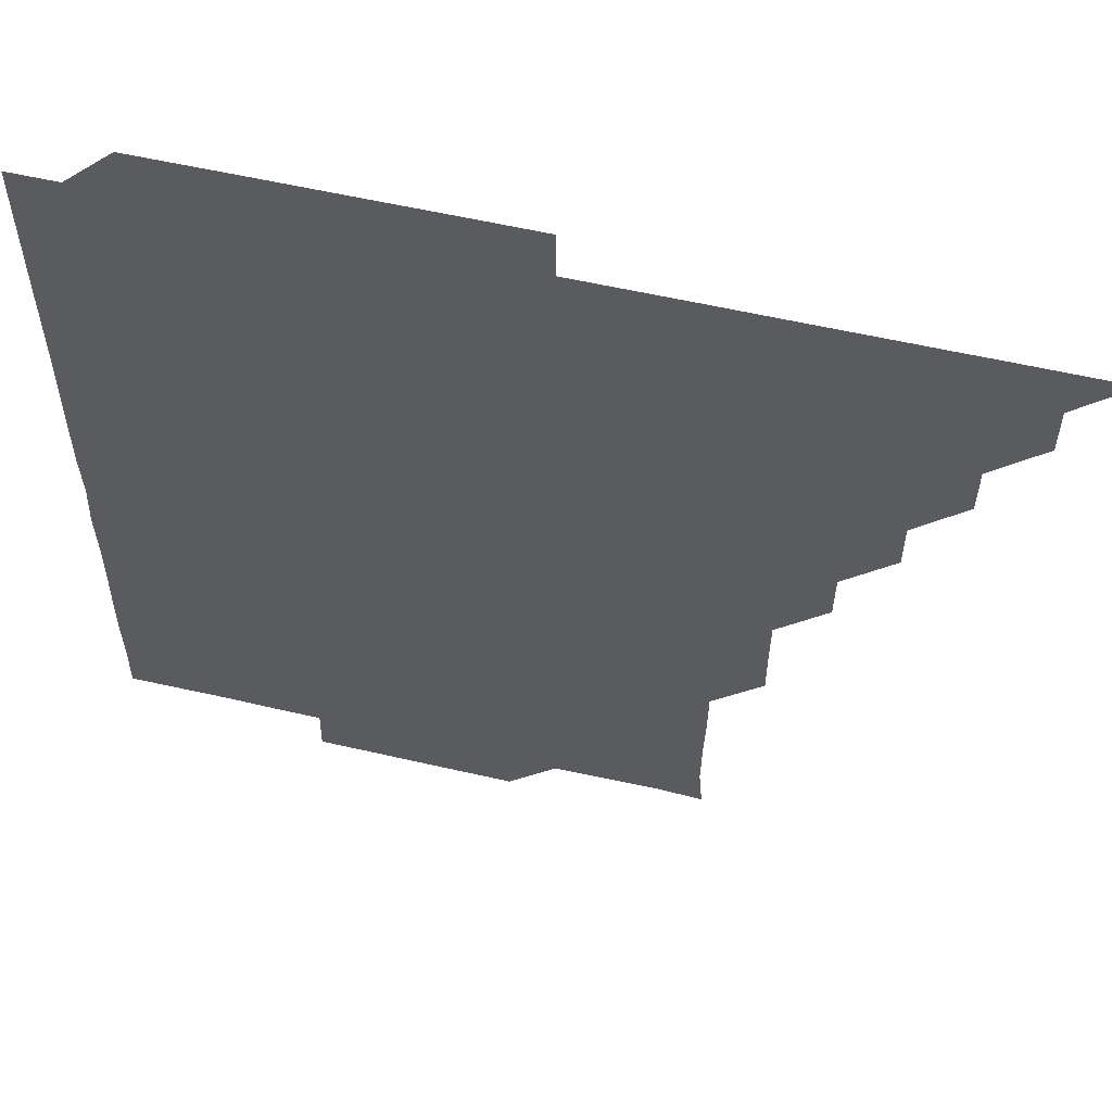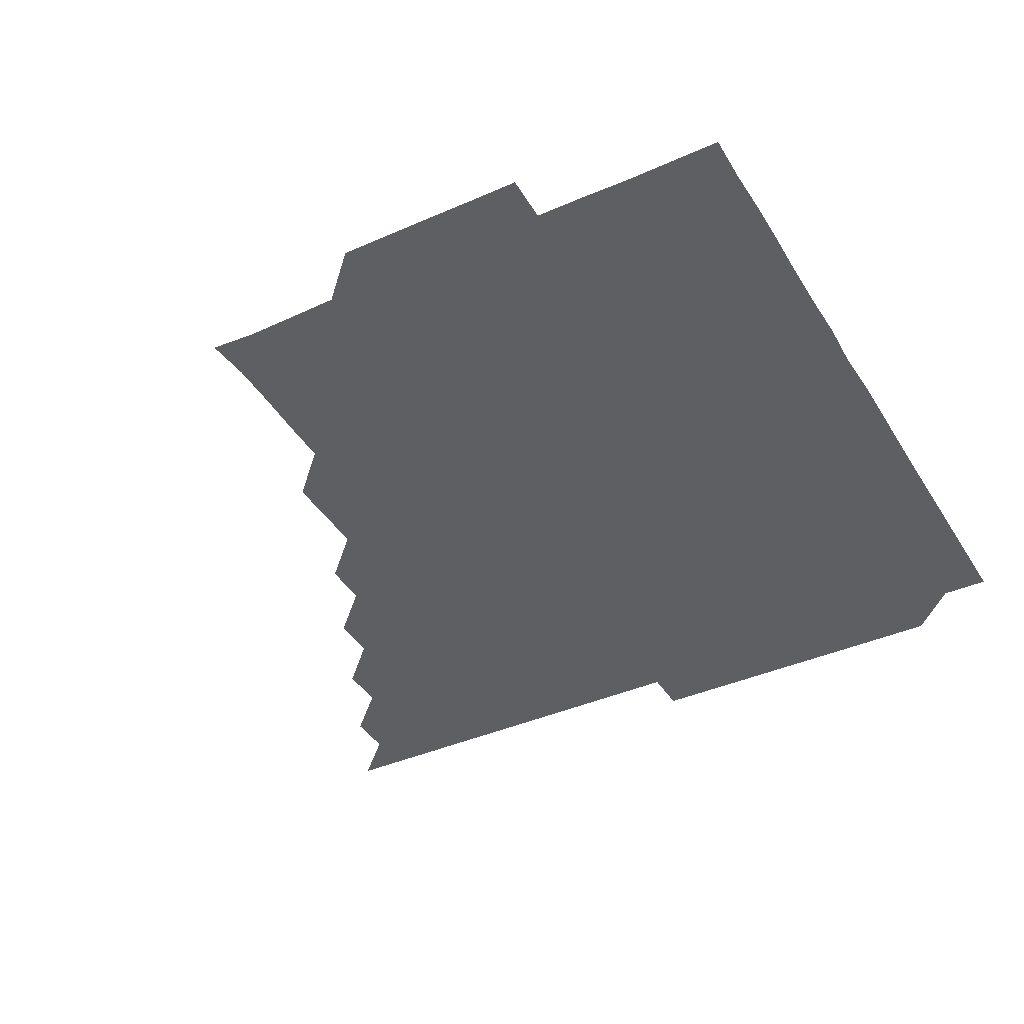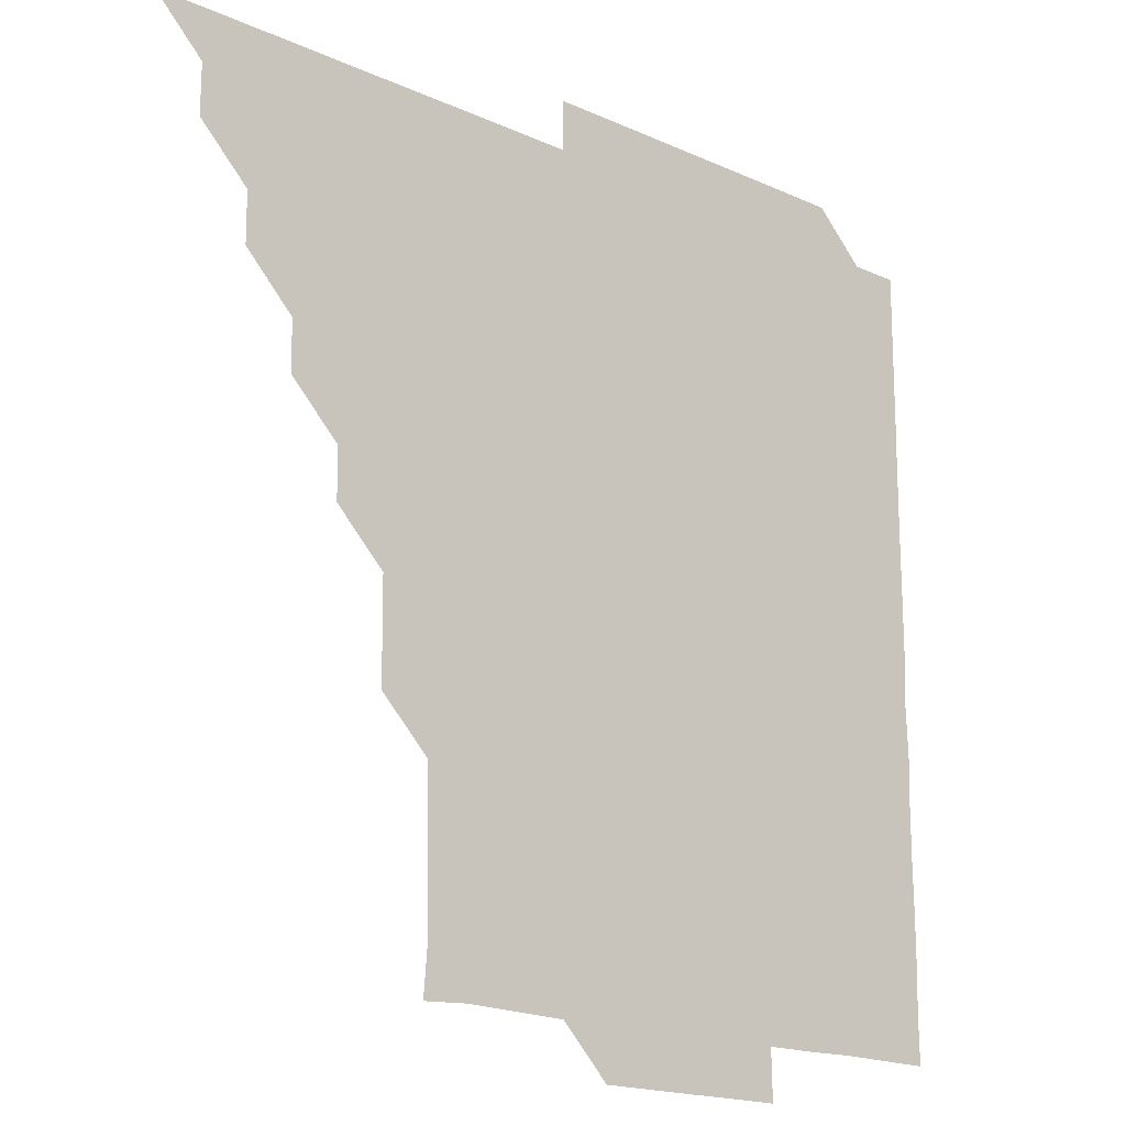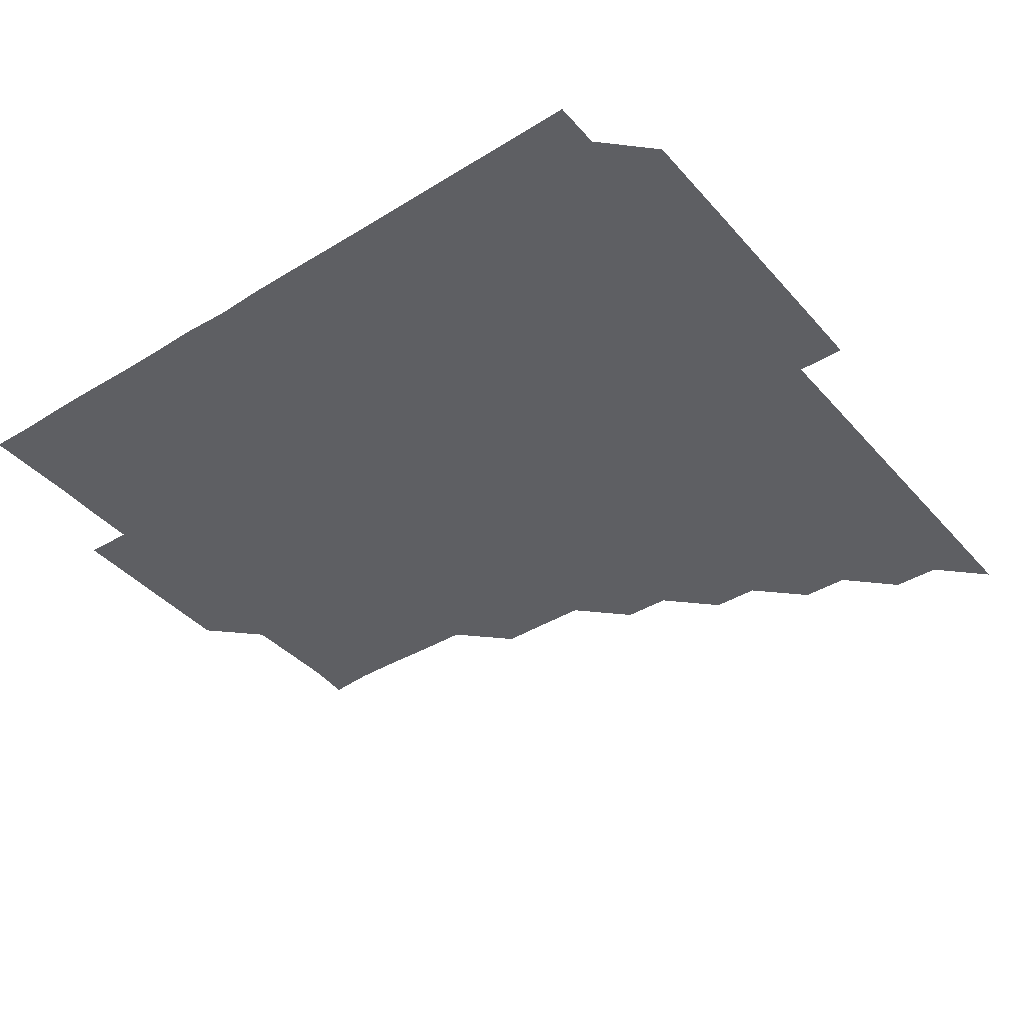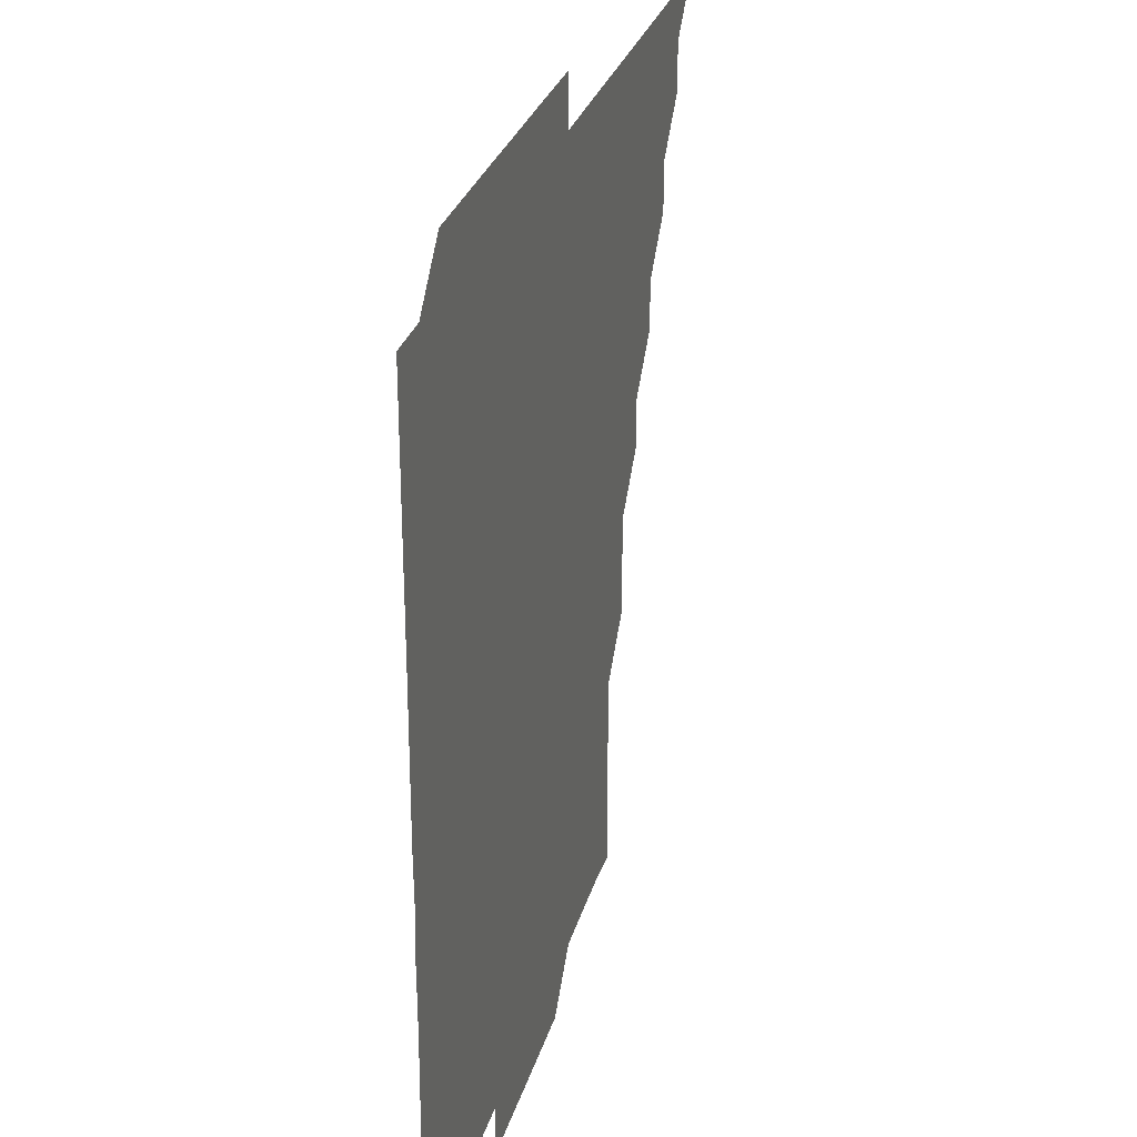
<metadata>
{"format":"obj","ext":"obj","renderer":"f3d","projection":"perspective","resolution":1024,"background":"white","views":[{"elev":57.5,"azim":-166.5,"up":"+Y"},{"elev":-39.9,"azim":28.7,"up":"+Z"},{"elev":-17.7,"azim":-41.8,"up":"+Y"},{"elev":-40.8,"azim":127.0,"up":"+Z"},{"elev":28.4,"azim":104.8,"up":"+Y"}]}
</metadata>
<code>
v 436 391 0
v 451 361 0
v 451 376 0
v 451 391 0
v 466.1 330.9 0
v 466 346 0
v 466 361 0
v 466 376 0
v 466 391 0
v 481 300.9 0
v 481 315.7 0
v 481.1 331.1 0
v 481 346 0
v 481 361 0
v 481 376 0
v 481 391 0
v 496.2 270.8 0
v 496 285.8 0
v 496 301.1 0
v 496.1 316.1 0
v 496 331 0
v 496 346 0
v 496 361 0
v 496 376 0
v 496 391 0
v 511.2 225.7 0
v 511.3 240.7 0
v 511.1 255.8 0
v 511.1 271 0
v 511 286.1 0
v 511 301 0
v 511 316.1 0
v 511 331 0
v 511 346 0
v 511 361 0
v 511 376 0
v 511 391 0
v 525.9 150.8 0
v 527 164.9 0
v 526.9 180.5 0
v 526.4 195.6 0
v 526.2 210.6 0
v 526 226 0
v 526 241.2 0
v 526 255.9 0
v 526 271.2 0
v 526 286 0
v 526 301 0
v 526 316 0
v 526 331 0
v 526 346 0
v 526 361 0
v 526 376 0
v 526 391 0
v 540.1 151.6 0
v 541.1 166.1 0
v 540.9 181 0
v 541 196.1 0
v 541.1 211.2 0
v 541.1 226.1 0
v 540.9 240.9 0
v 541.1 256.1 0
v 541 271 0
v 541 286 0
v 541 301.1 0
v 541 316 0
v 541 331 0
v 541 346 0
v 541 361 0
v 541 376 0
v 541 391 0
v 555.3 151.2 0
v 556.1 166.3 0
v 556 181 0
v 555.9 196.2 0
v 556.1 211.1 0
v 556 226 0
v 556 241 0
v 556.1 256.1 0
v 556 271.1 0
v 556 286 0
v 556 301 0
v 556 316 0
v 556.1 331.1 0
v 556 346 0
v 556 361 0
v 556 376 0
v 556 391 0
v 571.2 150.8 0
v 570.9 166.3 0
v 571.1 181.2 0
v 570.9 196.2 0
v 571.6 211 0
v 570.9 226.2 0
v 571.2 240.9 0
v 571 256.2 0
v 571 270.9 0
v 571 286 0
v 571 301.1 0
v 571 316 0
v 571 331 0
v 571 346 0
v 571 361 0
v 571 376 0
v 571 391 0
v 571.1 406 0
v 585.8 135.8 0
v 586.1 151.2 0
v 586.1 166 0
v 585.9 181.2 0
v 586.1 195.1 0
v 585.5 211.2 0
v 585.9 225.8 0
v 586 241.2 0
v 586 256 0
v 586 271.1 0
v 586 286.1 0
v 586 301.1 0
v 586 316.1 0
v 586 331 0
v 586 346 0
v 586 361 0
v 586 376 0
v 586 391 0
v 586 406.1 0
v 601 135.8 0
v 600.9 151.1 0
v 601.1 166.1 0
v 600.8 181.1 0
v 601.1 196.3 0
v 600.9 211.2 0
v 601.2 226 0
v 600.9 241 0
v 601 256.1 0
v 601 271 0
v 601 285.9 0
v 601 301 0
v 601 316 0
v 601 331 0
v 601 346 0
v 601 361 0
v 601 376 0
v 601 391 0
v 600.9 406.1 0
v 616 135.8 0
v 615.8 151.1 0
v 616 166.2 0
v 616.1 181.1 0
v 616.1 196.1 0
v 616 210.9 0
v 615.9 226.2 0
v 616.1 241 0
v 616 256 0
v 616 271 0
v 616 286.1 0
v 616 301 0
v 616 316 0
v 616 331 0
v 616 346 0
v 616 361 0
v 616 376 0
v 616 390.9 0
v 615.9 406 0
v 631.1 135.9 0
v 631 150.9 0
v 630.9 166.1 0
v 631.2 181 0
v 630.8 196.1 0
v 631 211.3 0
v 631 225.9 0
v 631 241.1 0
v 631 256.1 0
v 631 271.1 0
v 631 286 0
v 631 301 0
v 631 316 0
v 631 331 0
v 631 346 0
v 631 361 0
v 631 376 0
v 631 391 0
v 631 406.1 0
v 646 135.8 0
v 645.7 150.9 0
v 645.8 166 0
v 646 181.4 0
v 646.1 196.1 0
v 646 211 0
v 646 226 0
v 646 241 0
v 646 256 0
v 646 271 0
v 646 286 0
v 646 301.1 0
v 646 316 0
v 646 330.9 0
v 646 346.1 0
v 646 361 0
v 646 376 0
v 646.1 390.9 0
v 645.9 406.1 0
v 661.3 151 0
v 661 166.1 0
v 660.9 181.1 0
v 660.9 196.1 0
v 661 211.2 0
v 661 226.1 0
v 661 241.1 0
v 661 255.9 0
v 660.9 271.1 0
v 661 286.1 0
v 661 301 0
v 661 316 0
v 661 331 0
v 661 346 0
v 661 361 0
v 661 376 0
v 661 391 0
v 660.9 406 0
v 676.5 151.3 0
v 676 166.1 0
v 675.8 181.4 0
v 676.1 195.9 0
v 675.9 211.2 0
v 675.9 226.1 0
v 675.9 241.1 0
v 676 256.1 0
v 676 271.1 0
v 675.9 286.1 0
v 676 301 0
v 676 316.1 0
v 676 331 0
v 676 346 0
v 676 361 0
v 676 376 0
v 676 391 0
v 676 406 0
v 691.5 151.1 0
v 691.1 166.2 0
v 690.8 181.9 0
v 690.9 196.5 0
v 690.6 211.4 0
v 690.7 226.1 0
v 691 241 0
v 690.9 256.1 0
v 690.8 271.3 0
v 690.9 286.1 0
v 690.9 301.1 0
v 690.9 316.2 0
v 691 331 0
v 690.9 346.1 0
v 691 361 0
v 691 376 0
v 691 391 0
v 706 151 0
v 705.7 165.5 0
v 706.1 180.4 0
v 706 195.1 0
v 705.8 210 0
v 705.7 225.2 0
v 706.1 240.4 0
v 705.4 255.4 0
v 706 270.5 0
v 705.9 285.6 0
v 705.8 300.6 0
v 705.8 315.7 0
v 705.8 330.9 0
v 705.9 345.9 0
v 705.9 361 0
v 706 376 0
v 706 391 0
v 721 391 0
f 3 4 1
f 6 7 2
f 2 7 3
f 7 8 3
f 3 8 4
f 8 9 4
f 11 12 5
f 5 12 6
f 12 13 6
f 6 13 7
f 13 14 7
f 7 14 8
f 14 15 8
f 8 15 9
f 15 16 9
f 18 19 10
f 10 19 11
f 19 20 11
f 11 20 12
f 20 21 12
f 12 21 13
f 21 22 13
f 13 22 14
f 22 23 14
f 14 23 15
f 23 24 15
f 15 24 16
f 24 25 16
f 28 29 17
f 17 29 18
f 29 30 18
f 18 30 19
f 30 31 19
f 19 31 20
f 31 32 20
f 20 32 21
f 32 33 21
f 21 33 22
f 33 34 22
f 22 34 23
f 34 35 23
f 23 35 24
f 35 36 24
f 24 36 25
f 36 37 25
f 42 43 26
f 26 43 27
f 43 44 27
f 27 44 28
f 44 45 28
f 28 45 29
f 45 46 29
f 29 46 30
f 46 47 30
f 30 47 31
f 47 48 31
f 31 48 32
f 48 49 32
f 32 49 33
f 49 50 33
f 33 50 34
f 50 51 34
f 34 51 35
f 51 52 35
f 35 52 36
f 52 53 36
f 36 53 37
f 53 54 37
f 38 55 39
f 55 56 39
f 39 56 40
f 56 57 40
f 40 57 41
f 57 58 41
f 41 58 42
f 58 59 42
f 42 59 43
f 59 60 43
f 43 60 44
f 60 61 44
f 44 61 45
f 61 62 45
f 45 62 46
f 62 63 46
f 46 63 47
f 63 64 47
f 47 64 48
f 64 65 48
f 48 65 49
f 65 66 49
f 49 66 50
f 66 67 50
f 50 67 51
f 67 68 51
f 51 68 52
f 68 69 52
f 52 69 53
f 69 70 53
f 53 70 54
f 70 71 54
f 55 72 56
f 72 73 56
f 56 73 57
f 73 74 57
f 57 74 58
f 74 75 58
f 58 75 59
f 75 76 59
f 59 76 60
f 76 77 60
f 60 77 61
f 77 78 61
f 61 78 62
f 78 79 62
f 62 79 63
f 79 80 63
f 63 80 64
f 80 81 64
f 64 81 65
f 81 82 65
f 65 82 66
f 82 83 66
f 66 83 67
f 83 84 67
f 67 84 68
f 84 85 68
f 68 85 69
f 85 86 69
f 69 86 70
f 86 87 70
f 70 87 71
f 87 88 71
f 72 89 73
f 89 90 73
f 73 90 74
f 90 91 74
f 74 91 75
f 91 92 75
f 75 92 76
f 92 93 76
f 76 93 77
f 93 94 77
f 77 94 78
f 94 95 78
f 78 95 79
f 95 96 79
f 79 96 80
f 96 97 80
f 80 97 81
f 97 98 81
f 81 98 82
f 98 99 82
f 82 99 83
f 99 100 83
f 83 100 84
f 100 101 84
f 84 101 85
f 101 102 85
f 85 102 86
f 102 103 86
f 86 103 87
f 103 104 87
f 87 104 88
f 104 105 88
f 107 108 89
f 89 108 90
f 108 109 90
f 90 109 91
f 109 110 91
f 91 110 92
f 110 111 92
f 92 111 93
f 111 112 93
f 93 112 94
f 112 113 94
f 94 113 95
f 113 114 95
f 95 114 96
f 114 115 96
f 96 115 97
f 115 116 97
f 97 116 98
f 116 117 98
f 98 117 99
f 117 118 99
f 99 118 100
f 118 119 100
f 100 119 101
f 119 120 101
f 101 120 102
f 120 121 102
f 102 121 103
f 121 122 103
f 103 122 104
f 122 123 104
f 104 123 105
f 123 124 105
f 105 124 106
f 124 125 106
f 107 126 108
f 126 127 108
f 108 127 109
f 127 128 109
f 109 128 110
f 128 129 110
f 110 129 111
f 129 130 111
f 111 130 112
f 130 131 112
f 112 131 113
f 131 132 113
f 113 132 114
f 132 133 114
f 114 133 115
f 133 134 115
f 115 134 116
f 134 135 116
f 116 135 117
f 135 136 117
f 117 136 118
f 136 137 118
f 118 137 119
f 137 138 119
f 119 138 120
f 138 139 120
f 120 139 121
f 139 140 121
f 121 140 122
f 140 141 122
f 122 141 123
f 141 142 123
f 123 142 124
f 142 143 124
f 124 143 125
f 143 144 125
f 126 145 127
f 145 146 127
f 127 146 128
f 146 147 128
f 128 147 129
f 147 148 129
f 129 148 130
f 148 149 130
f 130 149 131
f 149 150 131
f 131 150 132
f 150 151 132
f 132 151 133
f 151 152 133
f 133 152 134
f 152 153 134
f 134 153 135
f 153 154 135
f 135 154 136
f 154 155 136
f 136 155 137
f 155 156 137
f 137 156 138
f 156 157 138
f 138 157 139
f 157 158 139
f 139 158 140
f 158 159 140
f 140 159 141
f 159 160 141
f 141 160 142
f 160 161 142
f 142 161 143
f 161 162 143
f 143 162 144
f 162 163 144
f 145 164 146
f 164 165 146
f 146 165 147
f 165 166 147
f 147 166 148
f 166 167 148
f 148 167 149
f 167 168 149
f 149 168 150
f 168 169 150
f 150 169 151
f 169 170 151
f 151 170 152
f 170 171 152
f 152 171 153
f 171 172 153
f 153 172 154
f 172 173 154
f 154 173 155
f 173 174 155
f 155 174 156
f 174 175 156
f 156 175 157
f 175 176 157
f 157 176 158
f 176 177 158
f 158 177 159
f 177 178 159
f 159 178 160
f 178 179 160
f 160 179 161
f 179 180 161
f 161 180 162
f 180 181 162
f 162 181 163
f 181 182 163
f 164 183 165
f 183 184 165
f 165 184 166
f 184 185 166
f 166 185 167
f 185 186 167
f 167 186 168
f 186 187 168
f 168 187 169
f 187 188 169
f 169 188 170
f 188 189 170
f 170 189 171
f 189 190 171
f 171 190 172
f 190 191 172
f 172 191 173
f 191 192 173
f 173 192 174
f 192 193 174
f 174 193 175
f 193 194 175
f 175 194 176
f 194 195 176
f 176 195 177
f 195 196 177
f 177 196 178
f 196 197 178
f 178 197 179
f 197 198 179
f 179 198 180
f 198 199 180
f 180 199 181
f 199 200 181
f 181 200 182
f 200 201 182
f 184 202 185
f 202 203 185
f 185 203 186
f 203 204 186
f 186 204 187
f 204 205 187
f 187 205 188
f 205 206 188
f 188 206 189
f 206 207 189
f 189 207 190
f 207 208 190
f 190 208 191
f 208 209 191
f 191 209 192
f 209 210 192
f 192 210 193
f 210 211 193
f 193 211 194
f 211 212 194
f 194 212 195
f 212 213 195
f 195 213 196
f 213 214 196
f 196 214 197
f 214 215 197
f 197 215 198
f 215 216 198
f 198 216 199
f 216 217 199
f 199 217 200
f 217 218 200
f 200 218 201
f 218 219 201
f 202 220 203
f 220 221 203
f 203 221 204
f 221 222 204
f 204 222 205
f 222 223 205
f 205 223 206
f 223 224 206
f 206 224 207
f 224 225 207
f 207 225 208
f 225 226 208
f 208 226 209
f 226 227 209
f 209 227 210
f 227 228 210
f 210 228 211
f 228 229 211
f 211 229 212
f 229 230 212
f 212 230 213
f 230 231 213
f 213 231 214
f 231 232 214
f 214 232 215
f 232 233 215
f 215 233 216
f 233 234 216
f 216 234 217
f 234 235 217
f 217 235 218
f 235 236 218
f 218 236 219
f 236 237 219
f 220 238 221
f 238 239 221
f 221 239 222
f 239 240 222
f 222 240 223
f 240 241 223
f 223 241 224
f 241 242 224
f 224 242 225
f 242 243 225
f 225 243 226
f 243 244 226
f 226 244 227
f 244 245 227
f 227 245 228
f 245 246 228
f 228 246 229
f 246 247 229
f 229 247 230
f 247 248 230
f 230 248 231
f 248 249 231
f 231 249 232
f 249 250 232
f 232 250 233
f 250 251 233
f 233 251 234
f 251 252 234
f 234 252 235
f 252 253 235
f 235 253 236
f 253 254 236
f 236 254 237
f 238 255 239
f 255 256 239
f 239 256 240
f 256 257 240
f 240 257 241
f 257 258 241
f 241 258 242
f 258 259 242
f 242 259 243
f 259 260 243
f 243 260 244
f 260 261 244
f 244 261 245
f 261 262 245
f 245 262 246
f 262 263 246
f 246 263 247
f 263 264 247
f 247 264 248
f 264 265 248
f 248 265 249
f 265 266 249
f 249 266 250
f 266 267 250
f 250 267 251
f 267 268 251
f 251 268 252
f 268 269 252
f 252 269 253
f 269 270 253
f 253 270 254
f 270 271 254

</code>
